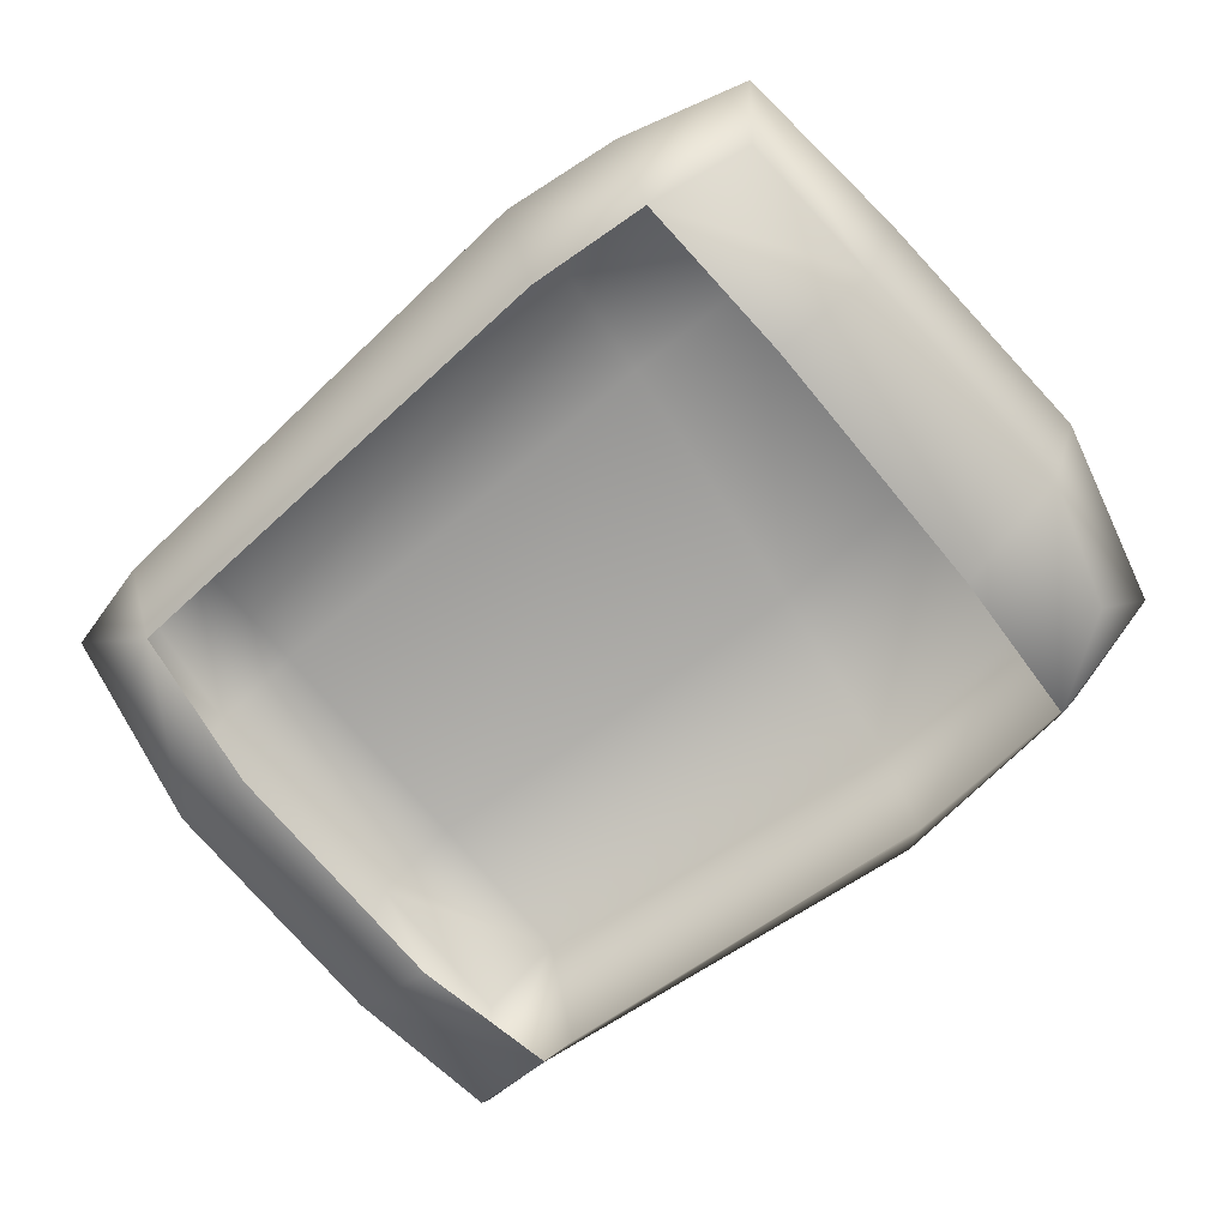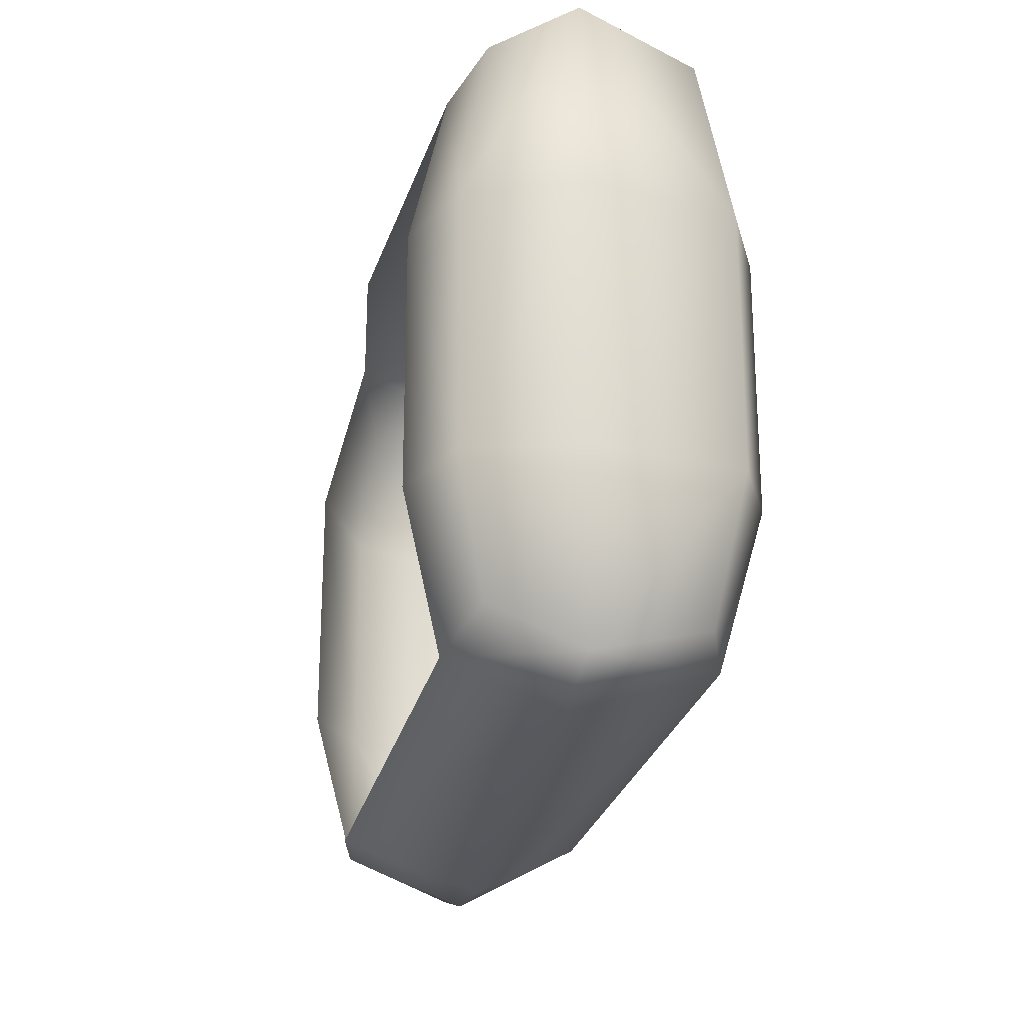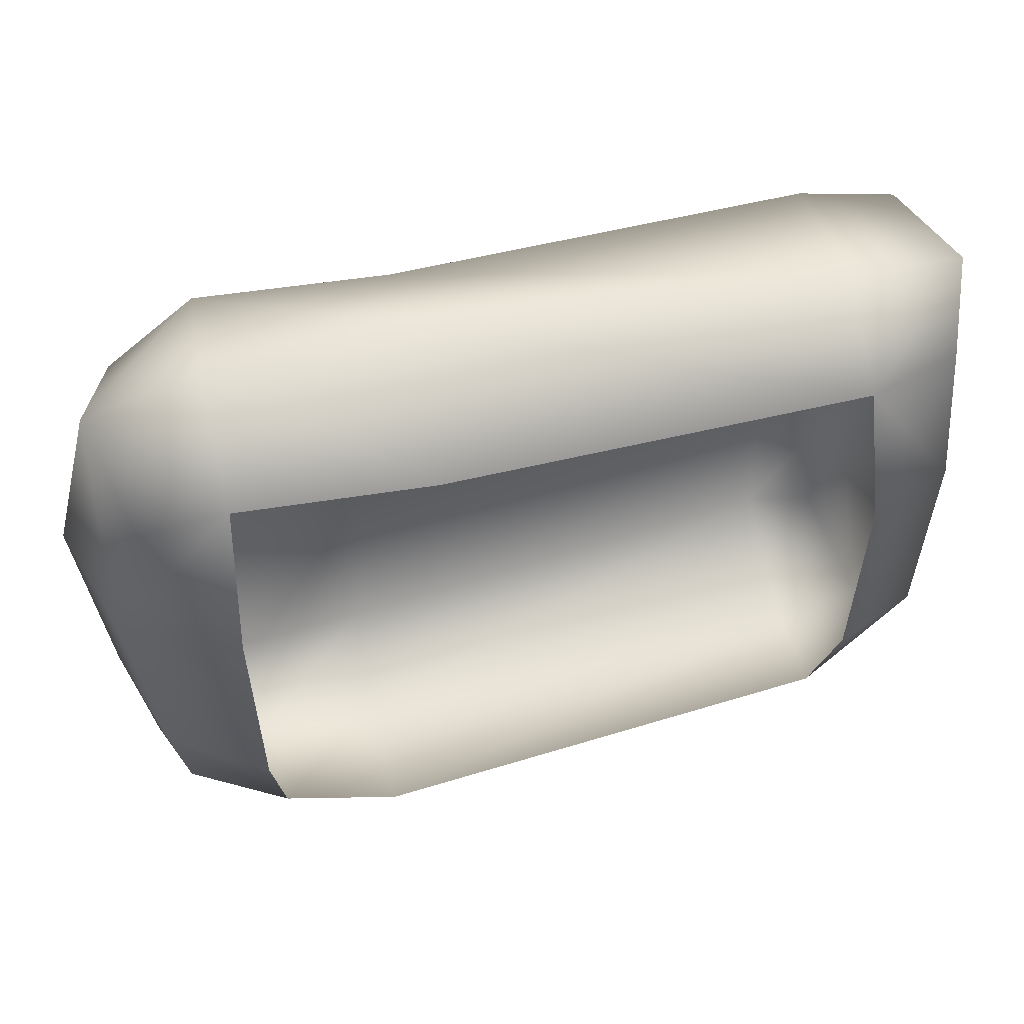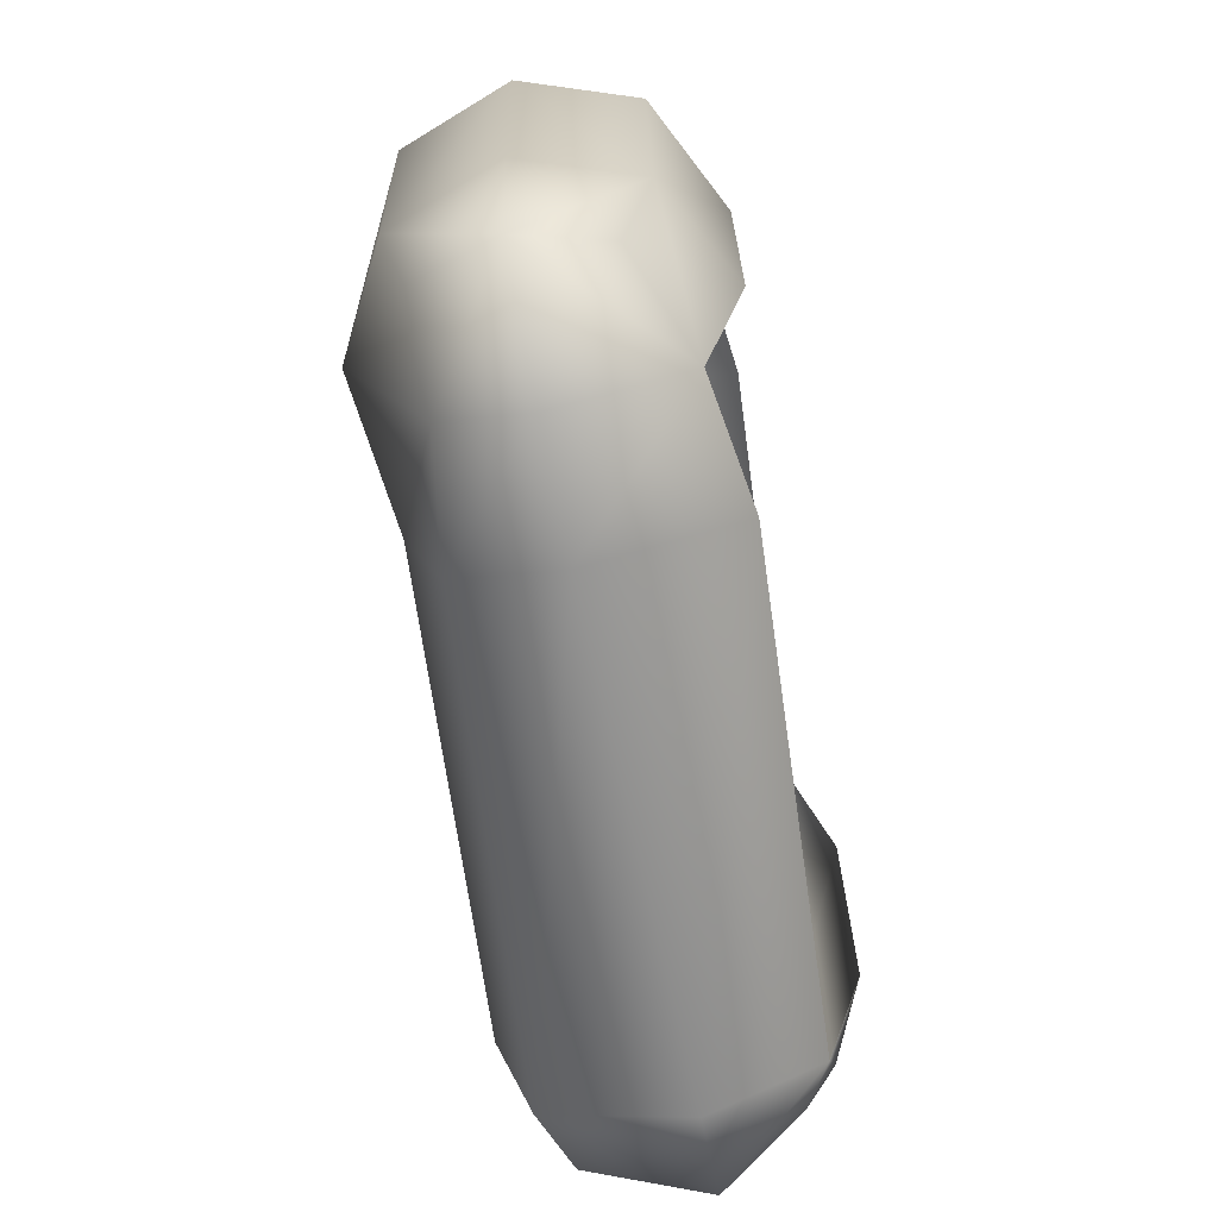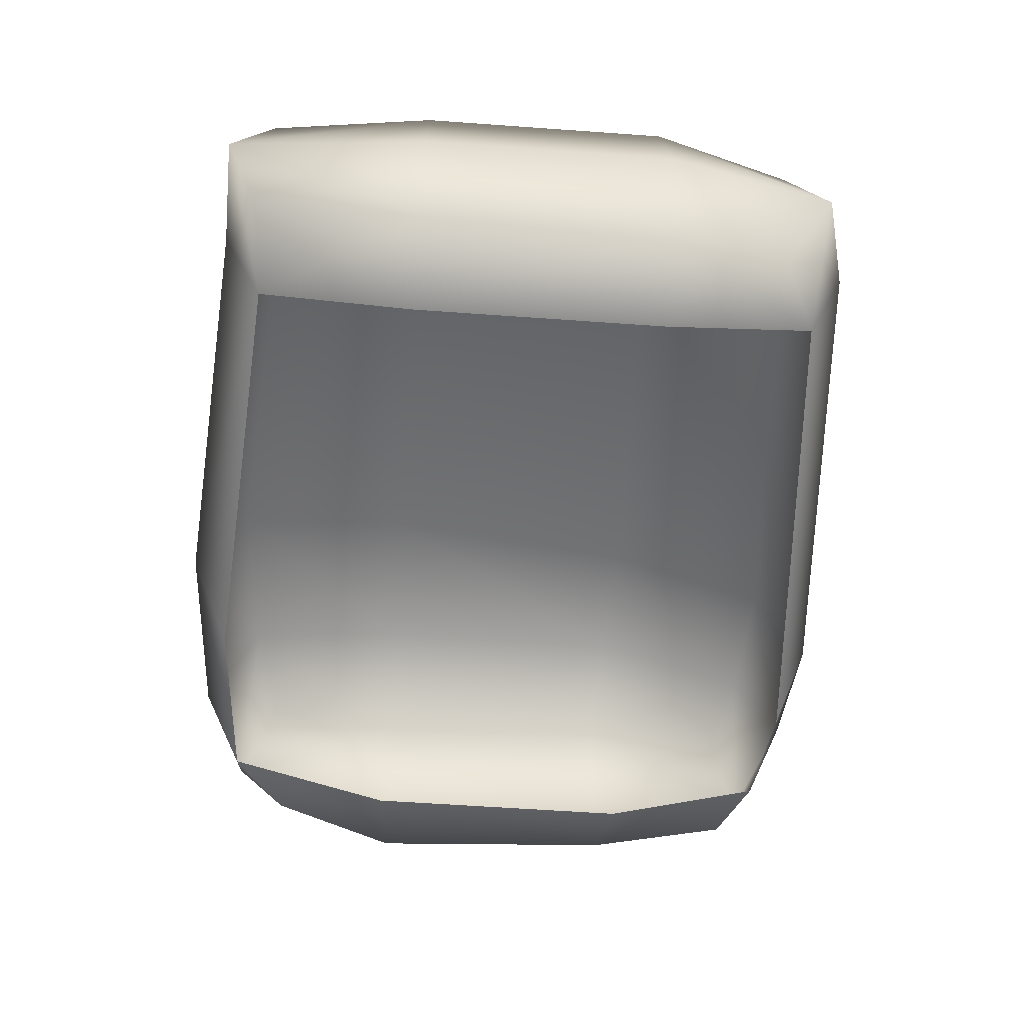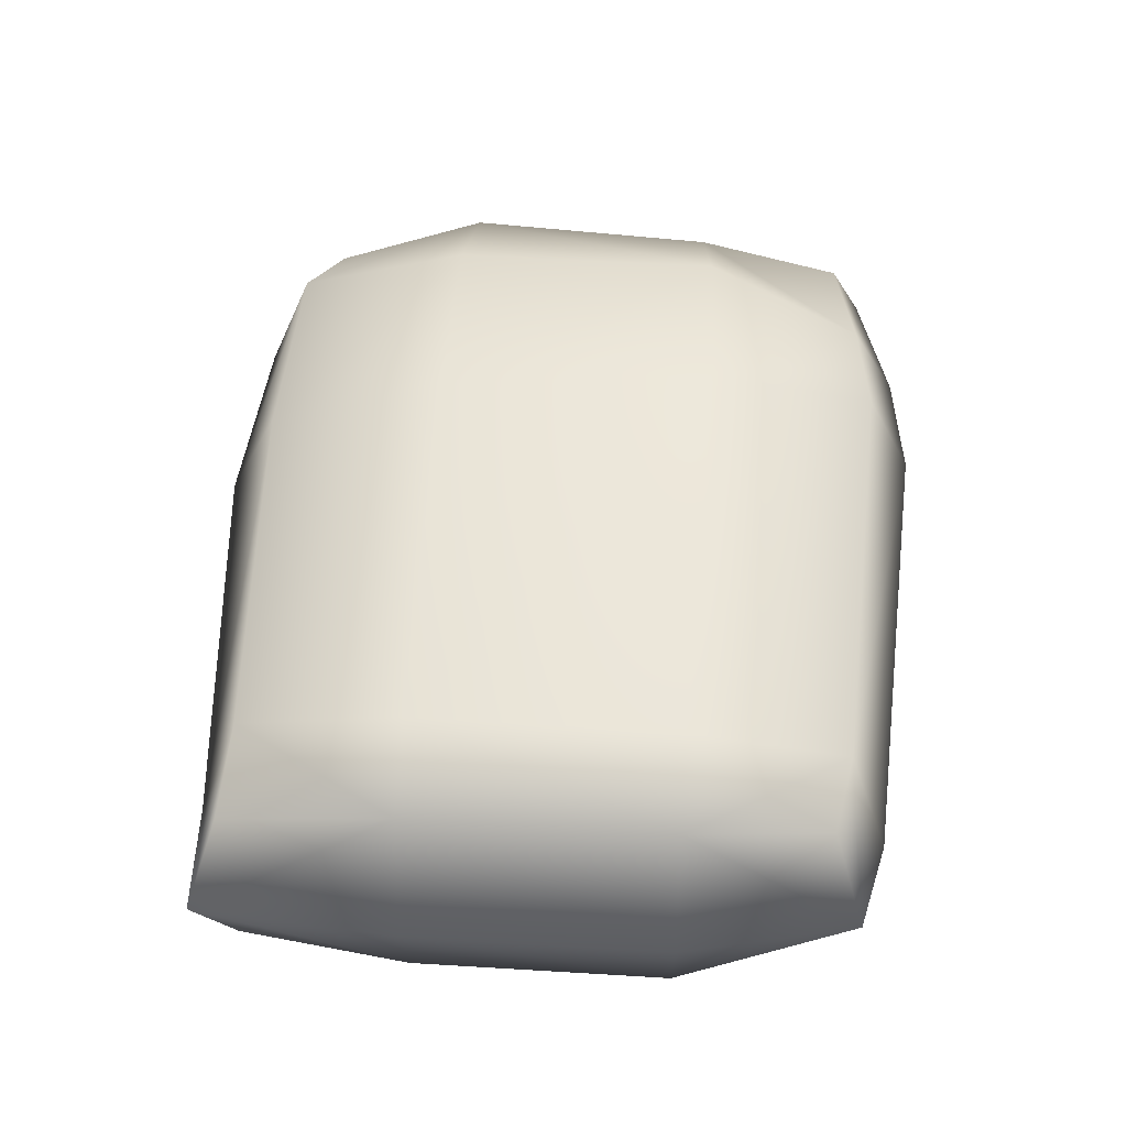
<metadata>
{"format":"obj","ext":"obj","renderer":"f3d","projection":"perspective","resolution":1024,"background":"white","views":[{"elev":-70.9,"azim":-140.6,"up":"+Y"},{"elev":-23.8,"azim":80.2,"up":"+Z"},{"elev":58.1,"azim":-12.3,"up":"+Z"},{"elev":-69.0,"azim":-78.2,"up":"+Z"},{"elev":-57.3,"azim":85.7,"up":"+Y"},{"elev":50.2,"azim":93.8,"up":"+Y"}]}
</metadata>
<code>
g fcbg_desertcrystal_cargo_02
v 0.5105 0.05946 0.1498
v 0.4067 0.0145 0.1498
v 0.3912 0.05946 0.3458
v 0.5105 0.05946 -0.1614
v 0.4067 0.0145 -0.1614
v 0.3912 0.05946 -0.3487
v 0.4989 0.09101 0.3536
v 0.5318 0.1909 0.3978
v 0.4655 0.09442 -0.3113
v 0.3912 0.05946 0.3458
v 0.5528 0.1943 0.1517
v 0.5528 0.1943 -0.1635
v 0.5076 0.1959 -0.3742
v 0.3912 0.05946 -0.3487
v 0.3969 0.1943 -0.402
v -0.2052 0.02174 -0.3871
v -0.2115 0.1943 -0.4464
v -0.3504 0.04373 -0.3723
v -0.3559 0.1943 -0.4292
v -0.5092 0.1948 -0.3857
v -0.4722 0.09493 -0.3438
v -0.4853 0.05946 -0.1614
v -0.5331 0.1943 -0.1635
v -0.3504 0.04373 -0.3723
v -0.3652 -0.006464 -0.1723
v -0.5528 0.1943 0.1517
v -0.3652 -0.006464 0.1599
v -0.5051 0.05946 0.1498
v -0.3504 0.04373 0.3692
v -0.4568 0.07516 0.3078
v -0.4953 0.1937 0.3799
v -0.3504 0.04373 0.3692
v -0.3559 0.1943 0.4292
v -0.1204 0.02174 0.384
v -0.1133 0.1943 0.4464
v -0.3504 0.3449 0.3692
v -0.4953 0.1937 0.3799
v 0.3969 0.1943 0.402
v -0.1204 0.3186 0.384
v 0.3912 0.3646 0.3458
v -0.4583 0.2936 0.3357
v -0.5051 0.3292 0.1498
v -0.5528 0.1943 0.1517
v -0.3652 0.3951 0.1599
v -0.4853 0.3292 -0.1614
v -0.5331 0.1943 -0.1635
v -0.5092 0.1948 -0.3857
v -0.1436 0.3761 0.1662
v -0.3652 0.3951 -0.1723
v -0.4722 0.2947 -0.3438
v -0.3504 0.2966 -0.3723
v -0.3559 0.1943 -0.4292
v -0.1816 0.3761 -0.1793
v -0.2052 0.3186 -0.3871
v -0.2115 0.1943 -0.4464
v 0.4067 0.4159 0.1498
v 0.3912 0.3646 -0.3487
v 0.3969 0.1943 -0.402
v 0.5076 0.1959 -0.3742
v 0.4067 0.4159 -0.1614
v 0.5105 0.371 -0.1614
v 0.4746 0.3374 -0.3322
v 0.5528 0.1943 -0.1635
v 0.5105 0.371 0.1498
v 0.5528 0.1943 0.1517
v 0.4989 0.3326 0.3536
g fcbg_desertcrystal_cargo_02_0
f 3 2 1
f 1 2 4
f 2 5 4
f 4 5 6
f 7 3 1
f 7 1 8
f 9 4 6
f 7 8 10
f 1 4 11
f 1 11 8
f 4 12 11
f 13 12 4
f 9 13 4
f 9 14 13
f 14 15 13
f 15 14 16
f 17 15 16
f 17 16 18
f 19 17 18
f 20 19 18
f 21 20 18
f 21 22 20
f 22 23 20
f 21 24 22
f 24 25 22
f 26 23 22
f 22 25 27
f 28 26 22
f 28 22 27
f 28 27 29
f 30 28 29
f 31 26 28
f 30 31 28
f 30 32 31
f 32 33 31
f 32 34 33
f 34 35 33
f 34 10 35
f 33 35 36
f 37 33 36
f 10 38 35
f 8 38 10
f 35 38 39
f 35 39 36
f 40 38 8
f 38 40 39
f 41 37 36
f 41 42 37
f 41 36 42
f 42 43 37
f 36 39 44
f 36 44 42
f 42 45 43
f 45 46 43
f 47 46 45
f 39 48 44
f 39 40 48
f 44 49 42
f 49 45 42
f 44 48 49
f 50 47 45
f 50 45 51
f 50 51 47
f 45 49 51
f 51 52 47
f 48 53 49
f 49 53 51
f 51 54 52
f 53 54 51
f 54 55 52
f 48 56 53
f 40 56 48
f 54 57 55
f 57 58 55
f 59 58 57
f 53 60 54
f 56 60 53
f 60 57 54
f 61 60 56
f 57 60 61
f 62 59 57
f 62 57 61
f 62 61 59
f 61 63 59
f 64 61 56
f 63 61 64
f 64 56 40
f 65 63 64
f 8 65 64
f 66 64 40
f 66 8 64
f 66 40 8

</code>
